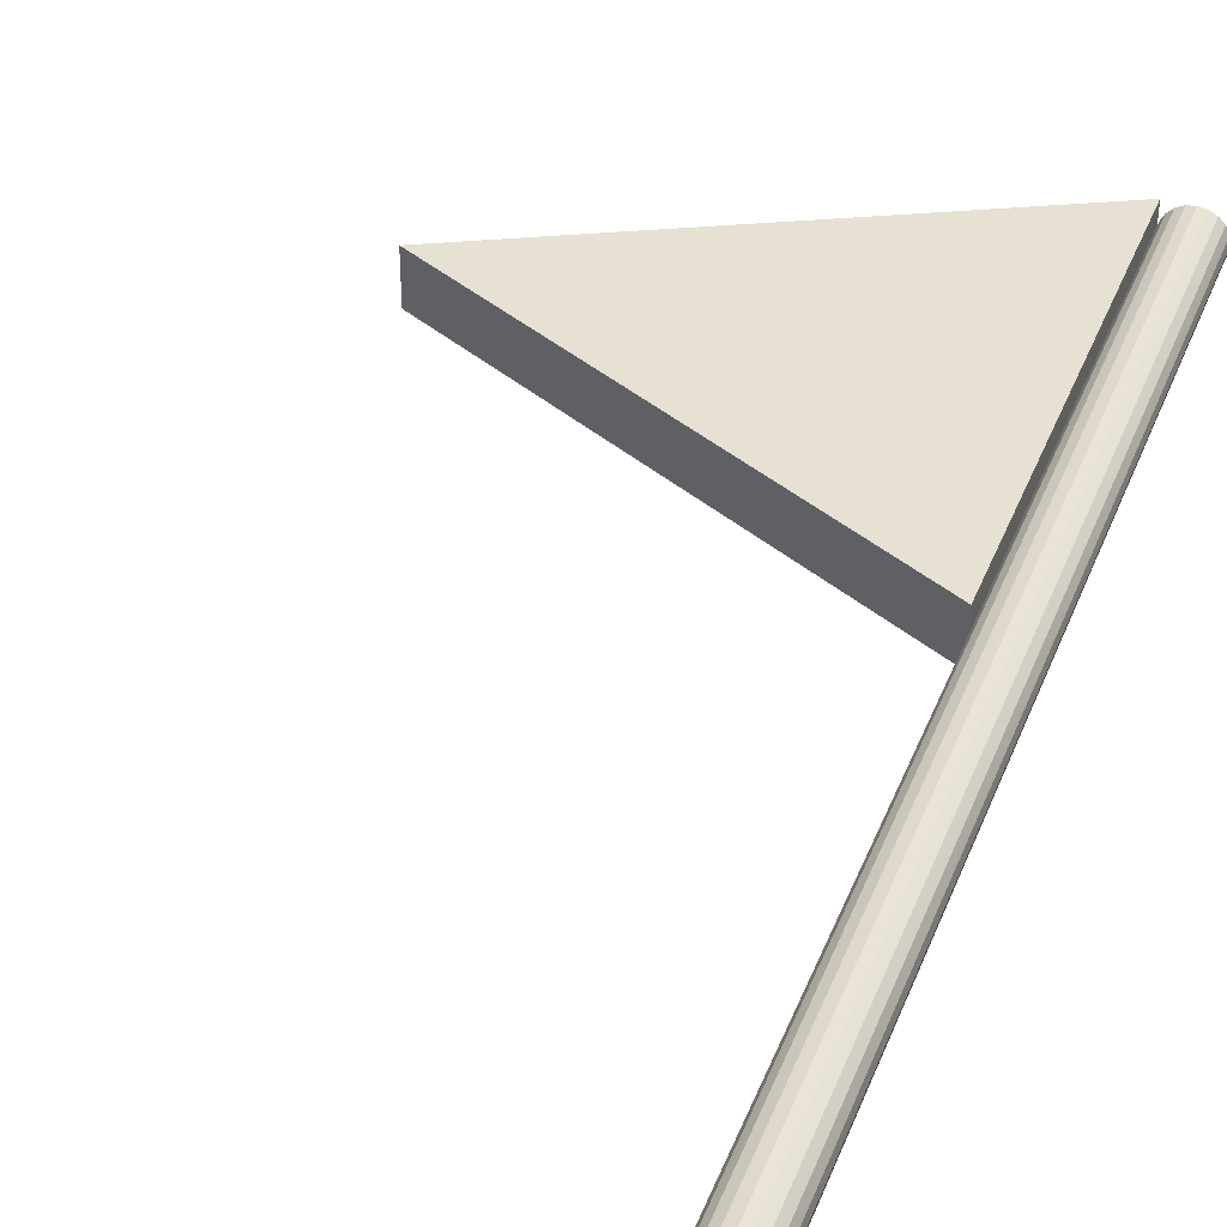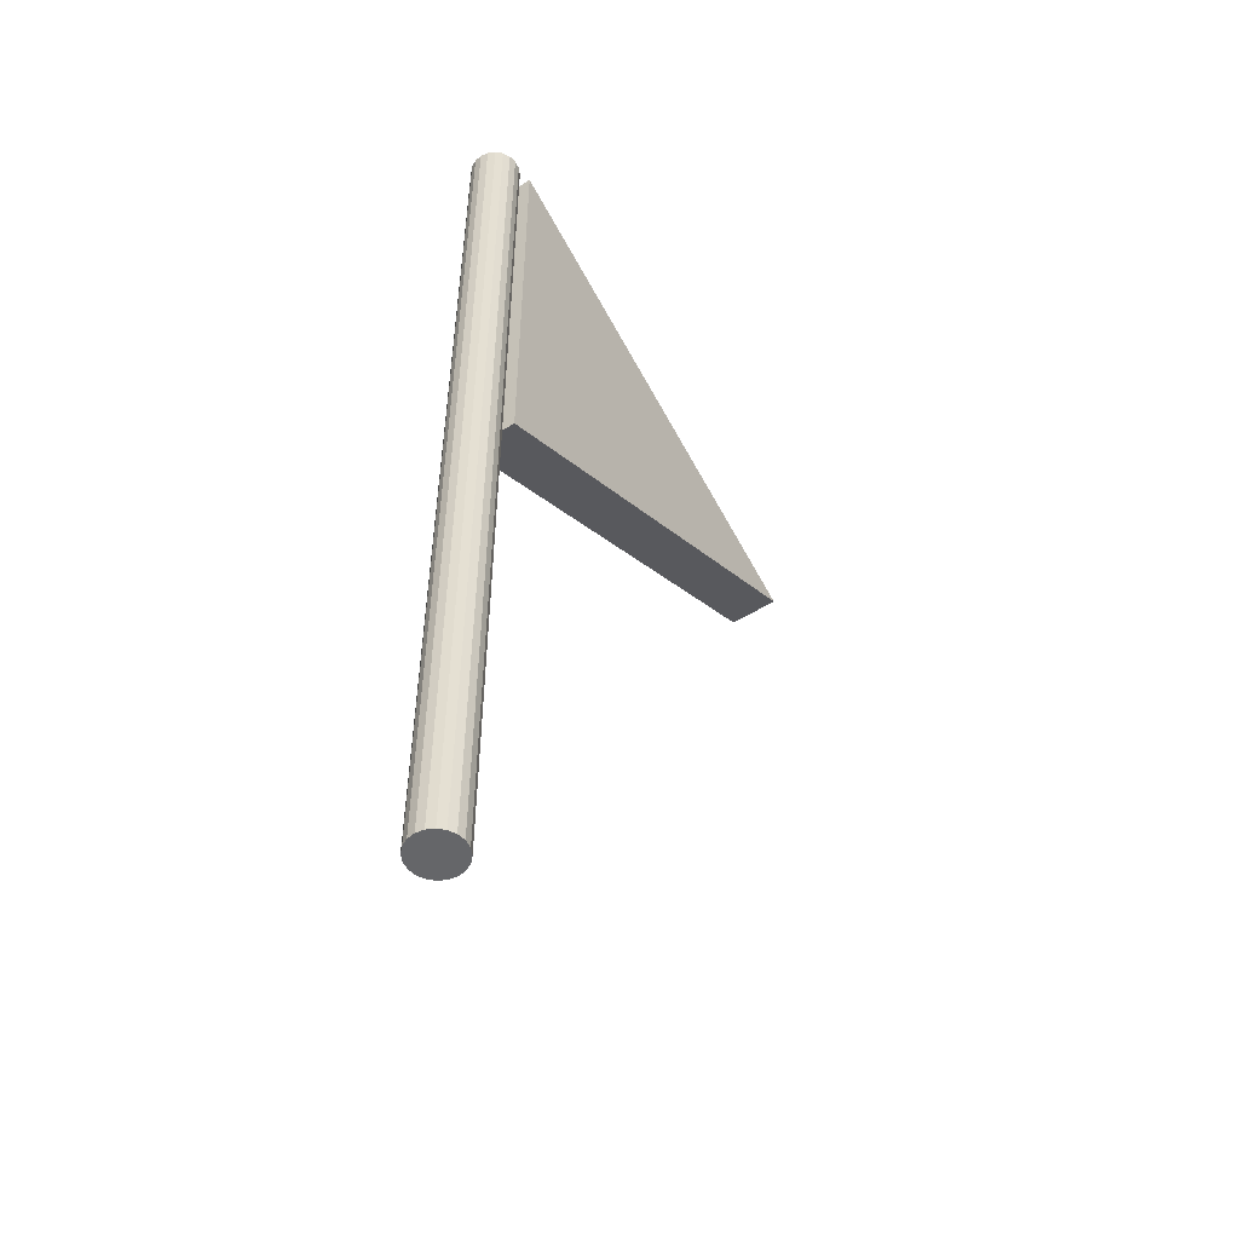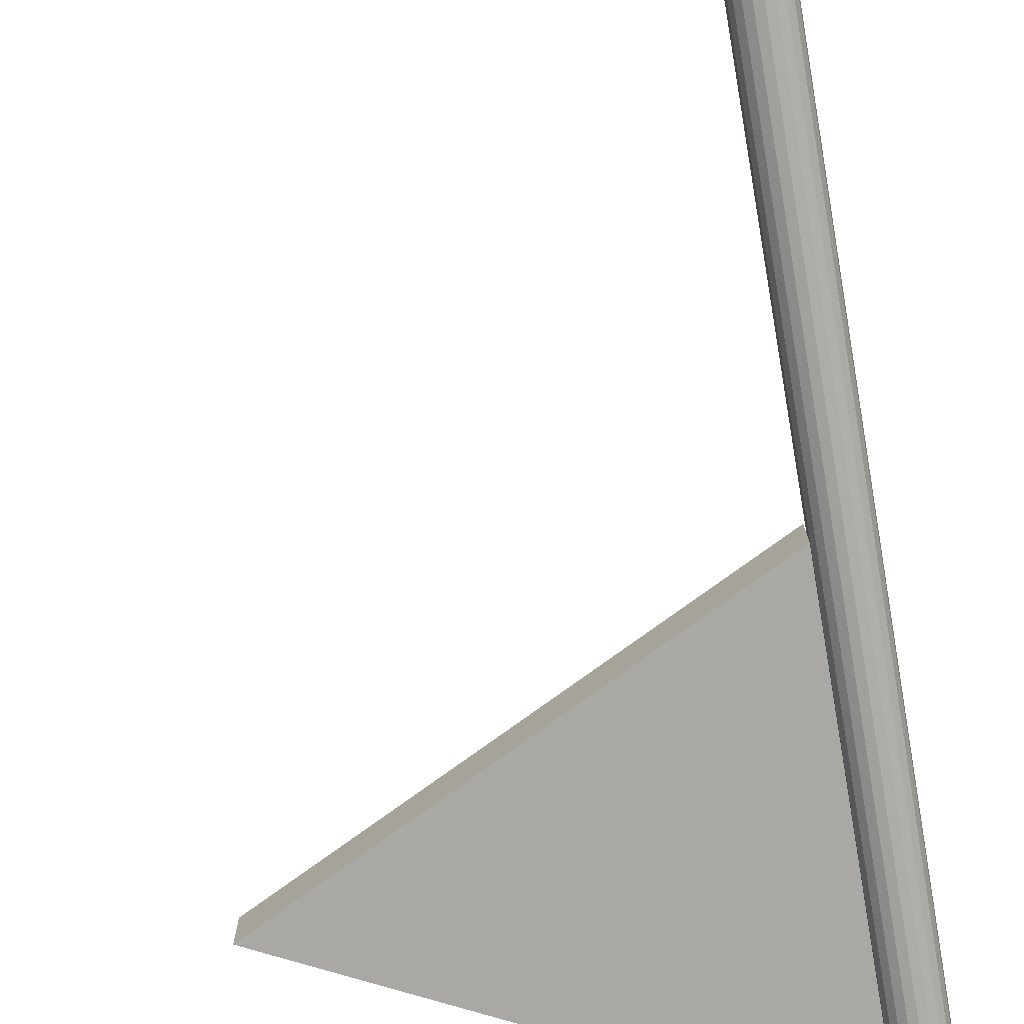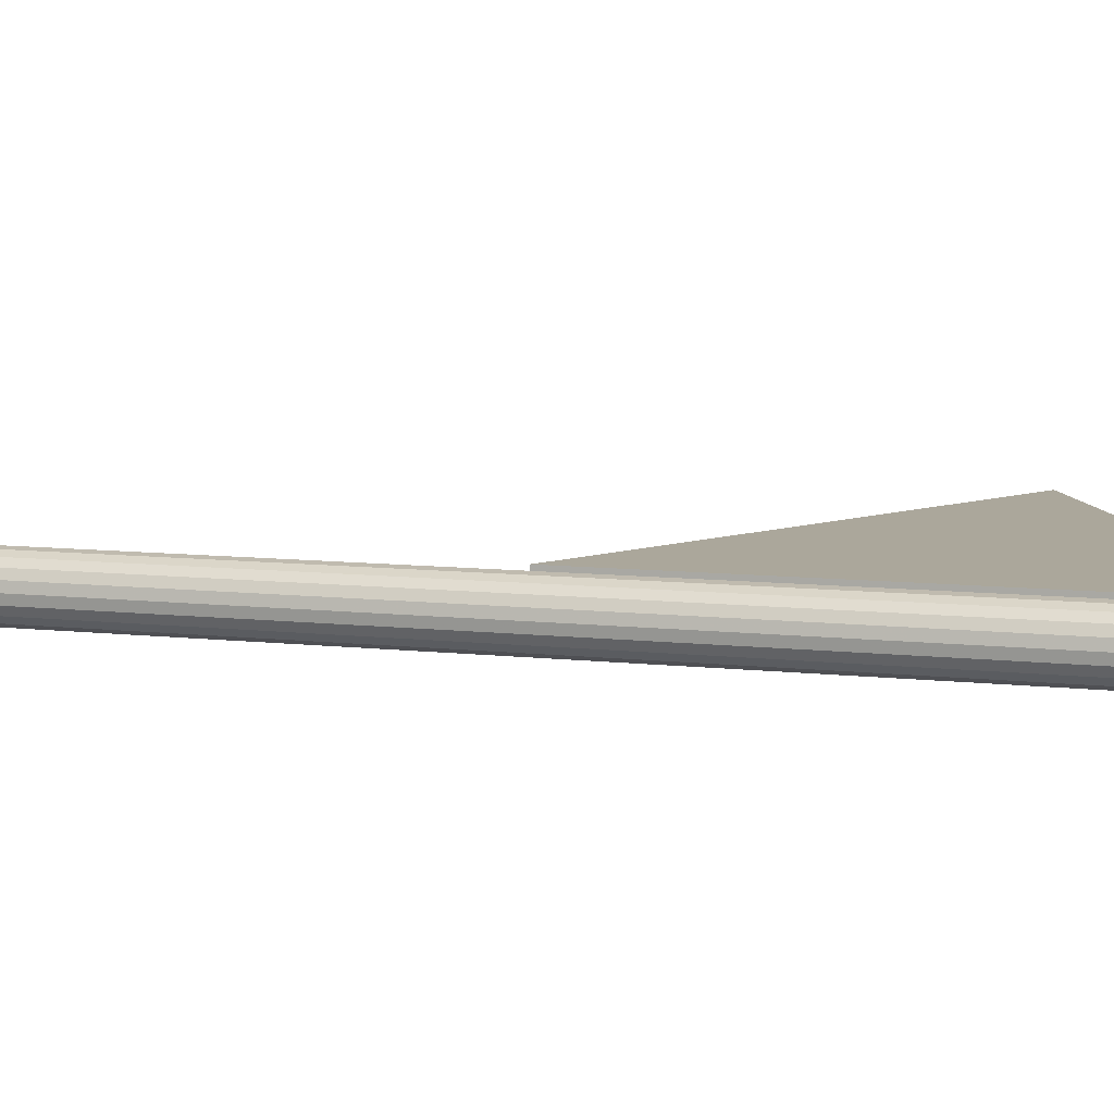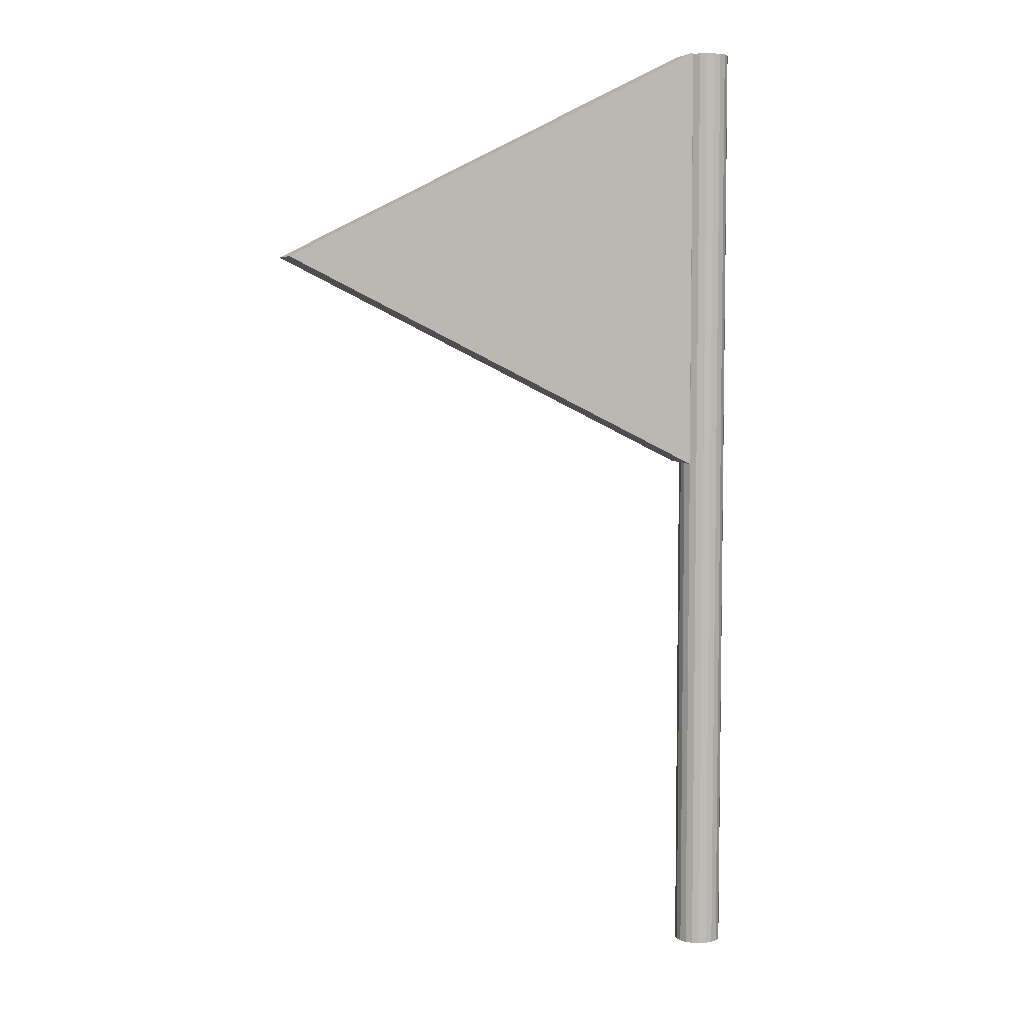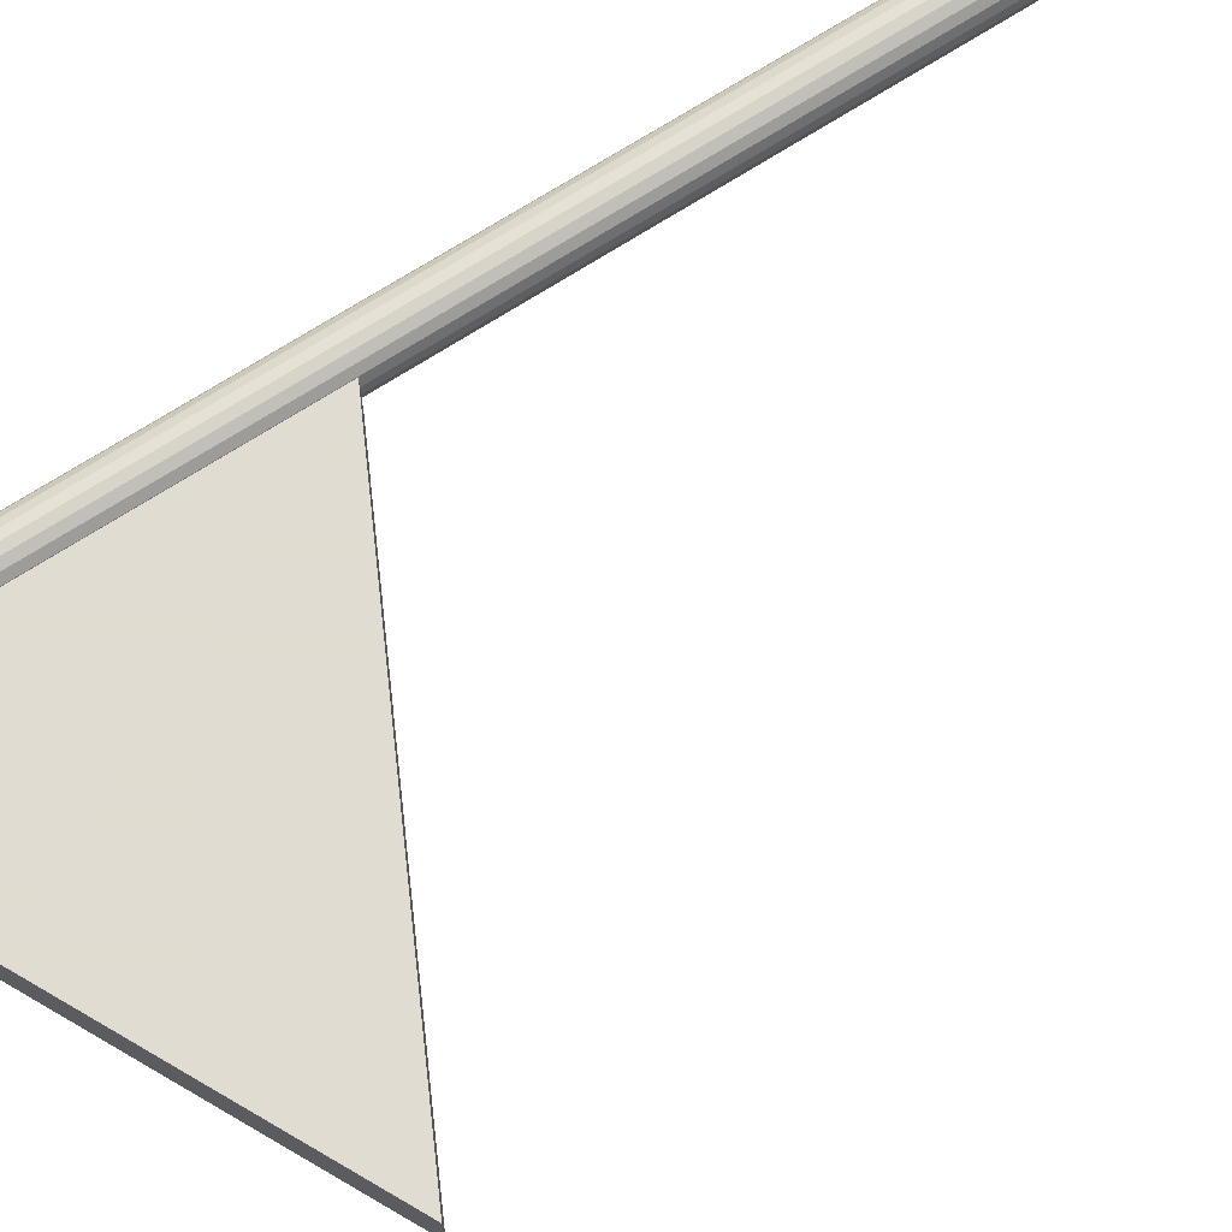
<metadata>
{"format":"obj","ext":"obj","renderer":"f3d","projection":"perspective","resolution":1024,"background":"white","views":[{"elev":39.6,"azim":-159.7,"up":"+Y"},{"elev":-51.8,"azim":-55.7,"up":"+Z"},{"elev":-75.1,"azim":-170.2,"up":"+Y"},{"elev":8.1,"azim":-71.6,"up":"+Y"},{"elev":5.6,"azim":161.7,"up":"+Z"},{"elev":69.3,"azim":56.9,"up":"+Y"}]}
</metadata>
<code>
o obj_0
v 11 		-29.5 		11
v 11 		-29.5 		11.26
v 11 		-29 		11
v 11 		-30 		11
v 11 		-29.5 		13.82
v 11 		-29.5 		14.34
v 10.5 		-29 		20
v 10.35 		-29.02 		20
v 10.21 		-29.09 		20
v 10.1 		-29.21 		20
v 10.02 		-29.34 		20
v 10 		-29.5 		20
v 10.02 		-29.66 		20
v 10.98 		-29.66 		20
v 11 		-29.5 		20
v 10.98 		-29.34 		20
v 10.9 		-29.21 		20
v 10.79 		-29.09 		20
v 10.65 		-29.02 		20
v 10.9 		-29.79 		20
v 10.1 		-29.79 		20
v 10.21 		-29.91 		20
v 10.35 		-29.98 		20
v 10.5 		-30 		20
v 10.65 		-29.98 		20
v 10.79 		-29.91 		20
v 11 		-29.5 		19.46
v 11 		-29.5 		13.31
v 11 		-29.5 		18.94
v 11 		-29.5 		12.8
v 11 		-29.5 		18.43
v 11 		-29.5 		17.92
v 11 		-29.5 		12.29
v 11 		-29.5 		17.41
v 11 		-29.5 		16.9
v 10.98 		-29.66 		0
v 11 		-29.5 		0
v 10.98 		-29.34 		0
v 10.9 		-29.21 		0
v 10.79 		-29.09 		0
v 10.65 		-29.02 		0
v 10.5 		-29 		0
v 10.35 		-29.02 		0
v 10.21 		-29.09 		0
v 10.1 		-29.21 		0
v 10.02 		-29.34 		0
v 10 		-29.5 		0
v 10.02 		-29.66 		0
v 10.5 		-30 		0
v 10.65 		-29.98 		0
v 10.79 		-29.91 		0
v 10.9 		-29.79 		0
v 10.1 		-29.79 		0
v 10.21 		-29.91 		0
v 10.35 		-29.98 		0
v 11 		-29.5 		16.38
v 11 		-29.5 		15.87
v 11 		-29.5 		15.36
v 20 		-30 		15.5
v 11 		-30 		20
v 11 		-29 		20
v 20 		-29 		15.5
v 11 		-29.5 		14.85
v 11 		-29.5 		11.78
g group_0_2829873
f 5 6 14
f 9 10 15
f 10 11 15
f 11 12 15
f 14 15 12
f 13 14 12
f 8 9 15
f 7 8 15
f 7 15 16
f 7 16 17
f 7 17 18
f 7 18 19
f 13 21 14
f 20 14 21
f 20 21 22
f 20 22 23
f 20 23 24
f 25 26 24
f 20 24 26
f 27 15 14
f 16 15 27
f 28 5 14
f 16 5 28
f 29 27 14
f 16 27 29
f 30 28 14
f 31 29 14
f 30 16 28
f 31 16 29
f 32 31 14
f 16 31 32
f 33 16 30
f 16 32 34
f 1 16 2
f 34 32 14
f 35 16 34
f 35 34 14
f 56 16 35
f 56 35 14
f 57 56 14
f 57 16 56
f 58 16 57
f 14 52 36
f 46 45 47
f 45 44 47
f 44 43 47
f 43 42 47
f 42 41 47
f 41 40 47
f 40 39 47
f 39 38 47
f 38 37 47
f 48 47 37
f 36 49 37
f 54 37 55
f 53 37 54
f 48 37 53
f 55 37 49
f 49 36 52
f 49 52 51
f 49 51 50
f 58 57 14
f 16 58 63
f 24 55 49
f 1 2 14
f 63 58 14
f 6 63 14
f 63 6 16
f 6 5 16
f 51 52 26
f 7 42 8
f 53 21 48
f 22 54 55
f 39 17 16
f 13 12 48
f 25 24 50
f 51 26 50
f 14 36 1
f 37 1 36
f 37 38 1
f 16 1 38
f 16 38 39
f 18 39 40
f 52 14 20
f 18 40 41
f 7 19 42
f 43 8 42
f 9 8 44
f 9 44 10
f 45 10 44
f 10 45 46
f 33 30 14
f 64 33 14
f 11 46 12
f 64 16 33
f 22 21 54
f 13 48 21
f 49 50 24
f 25 50 26
f 20 26 52
f 53 54 21
f 55 23 22
f 55 24 23
f 2 64 14
f 2 16 64
f 17 39 18
f 19 18 41
f 41 42 19
f 43 44 8
f 10 46 11
f 47 12 46
f 47 48 12
g group_0_15277357
f 3 1 2
f 59 60 4
f 61 62 3
f 4 1 59
f 62 59 1
f 62 1 3
f 62 61 15
f 60 59 15
f 62 15 59
f 3 58 61
f 15 61 27
f 31 60 29
f 29 60 27
f 27 61 29
f 60 15 27
f 29 61 31
f 34 60 32
f 32 60 31
f 31 61 32
f 32 61 34
f 35 60 34
f 34 61 35
f 35 56 60
f 35 61 56
f 57 60 56
f 56 61 57
f 58 60 57
f 57 61 58
f 58 3 63
f 63 4 58
f 63 3 6
f 6 3 5
f 6 4 63
f 5 4 6
f 30 4 28
f 5 3 28
f 28 4 5
f 28 3 30
f 64 4 33
f 30 3 33
f 33 4 30
f 33 3 64
f 64 3 2
f 2 4 64
f 1 4 2
f 60 58 4

</code>
